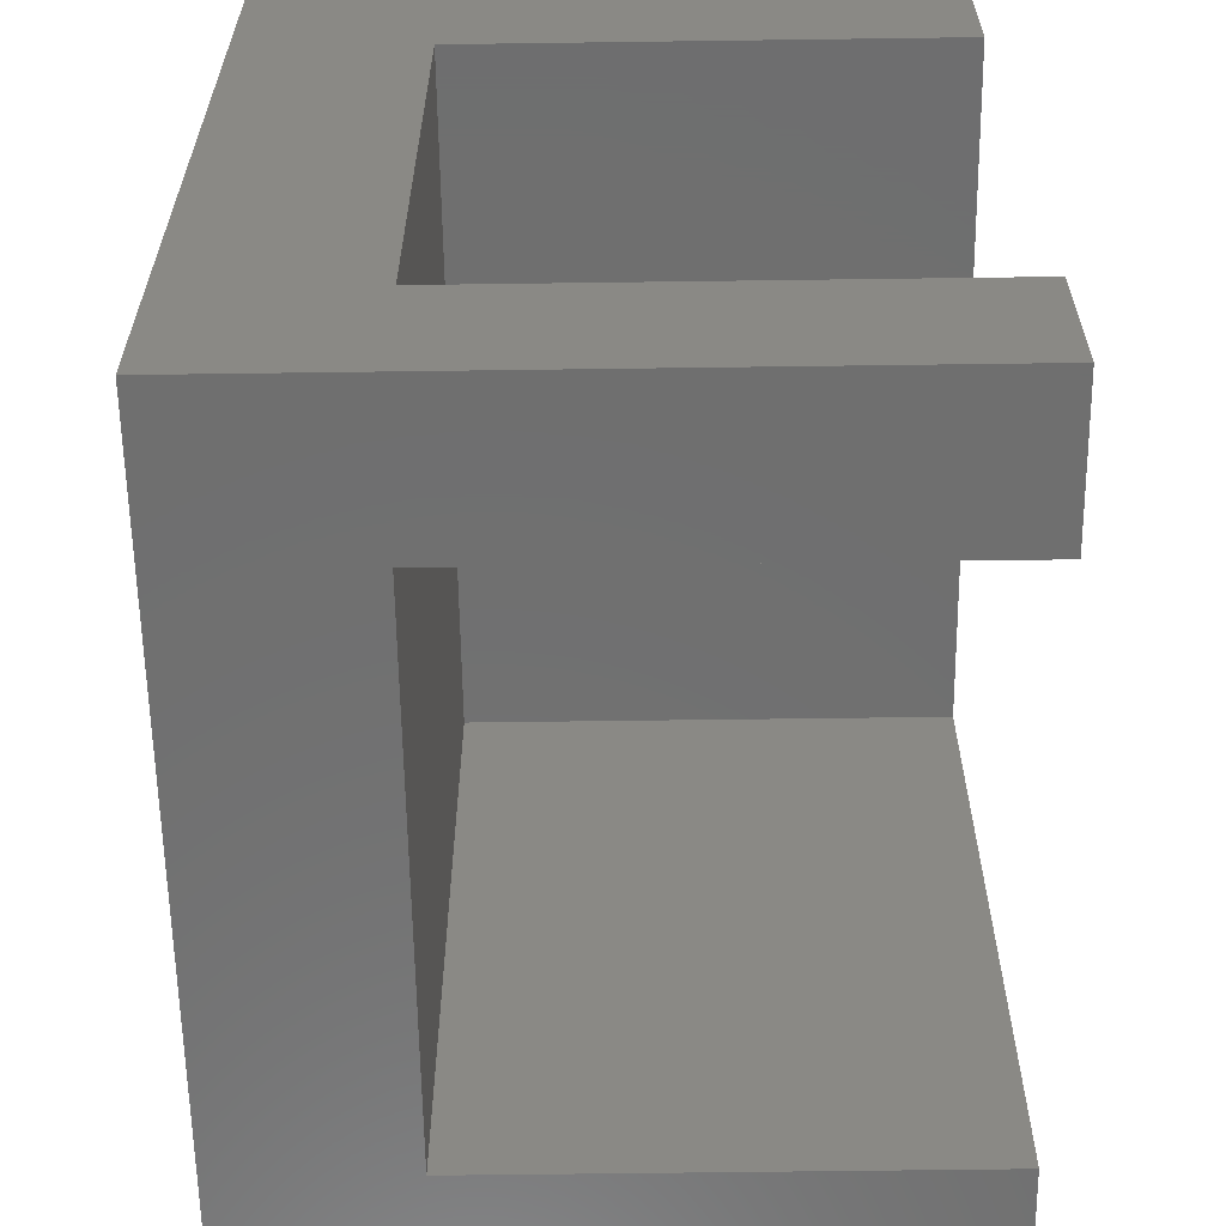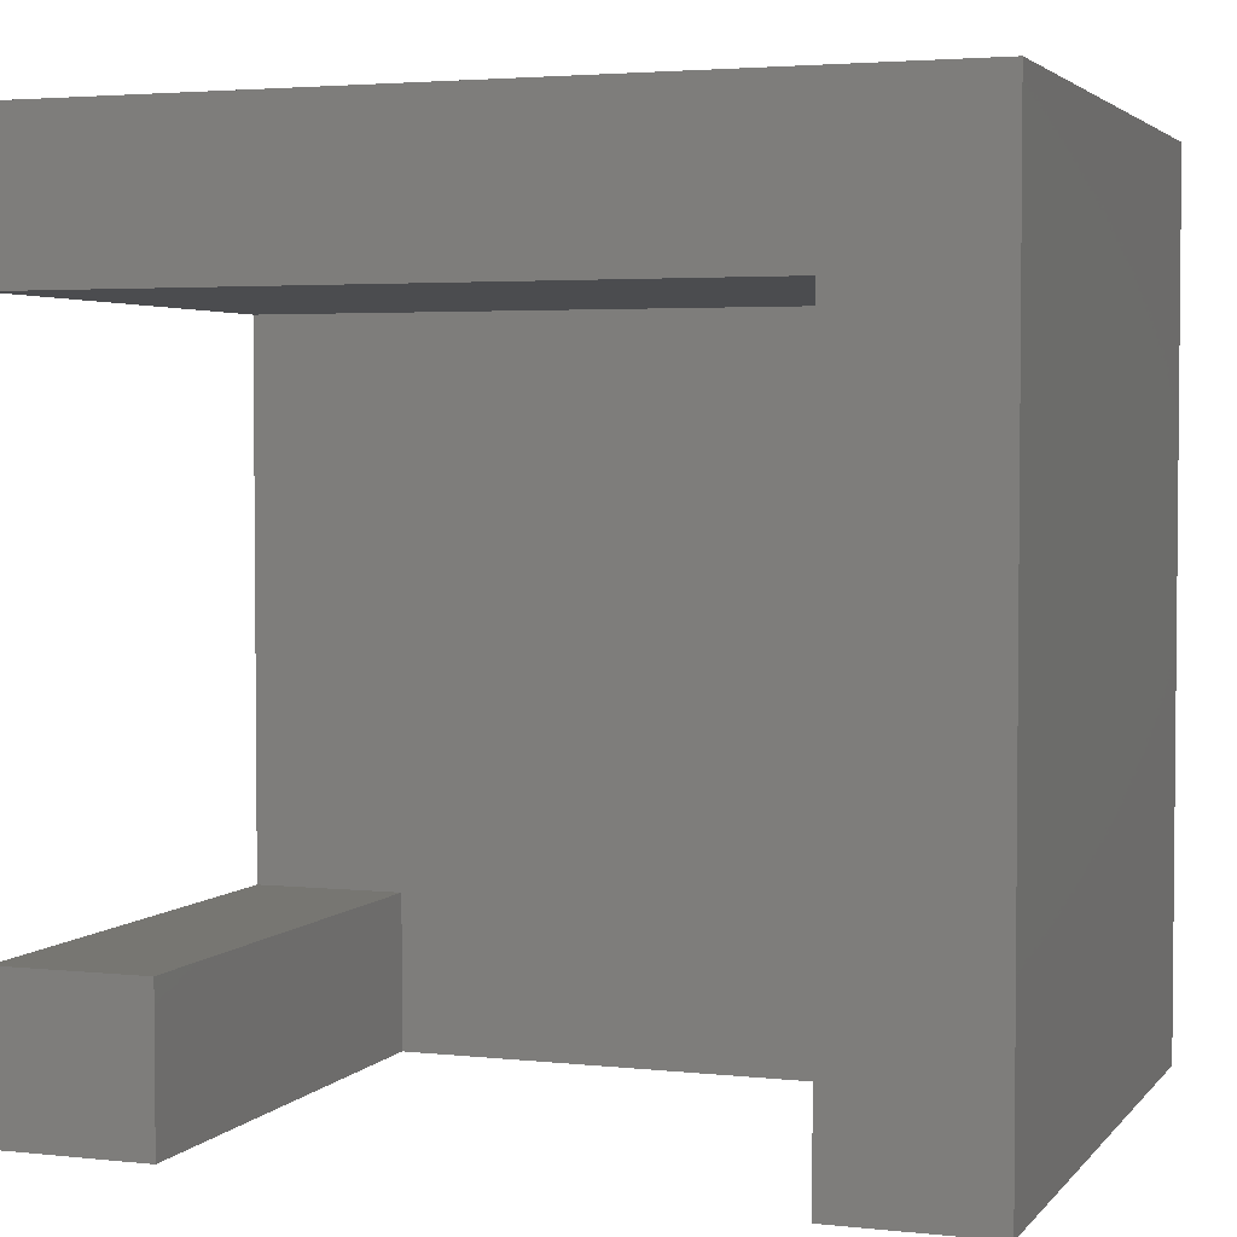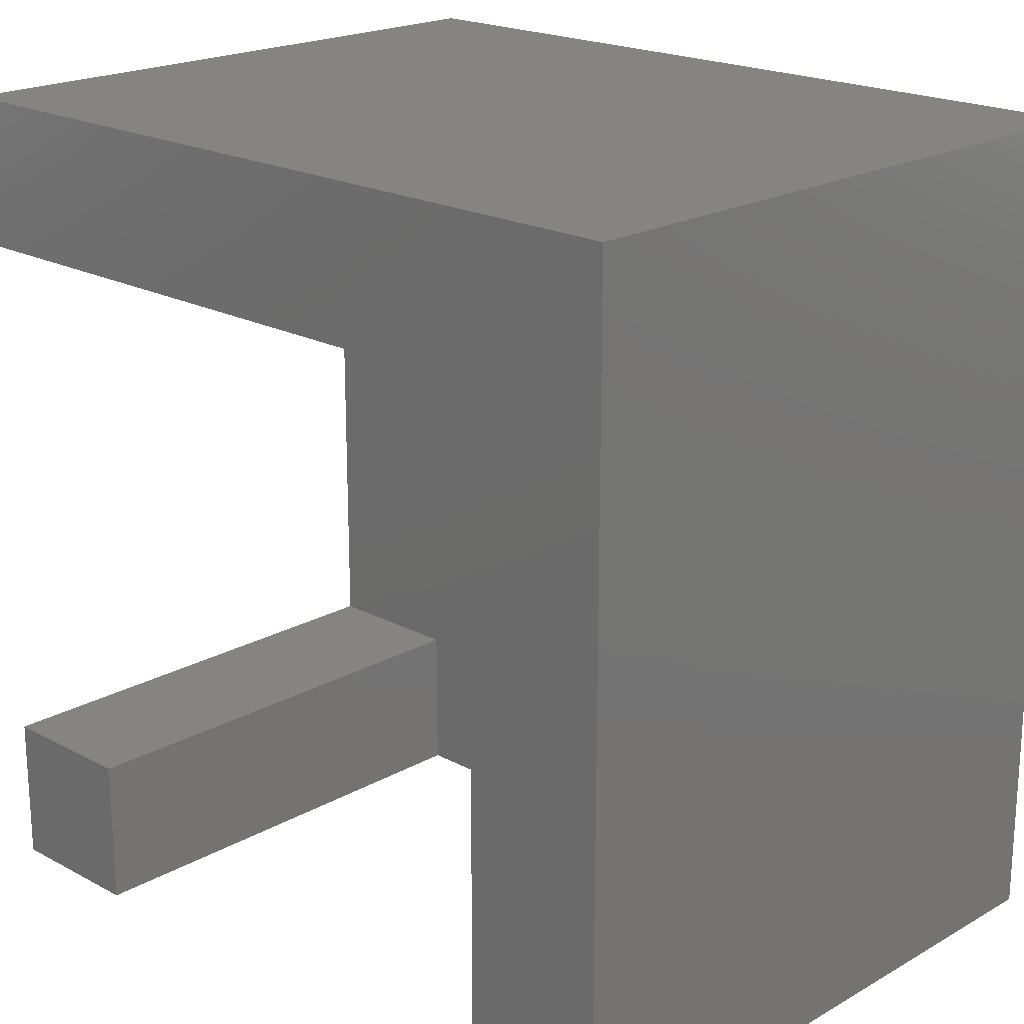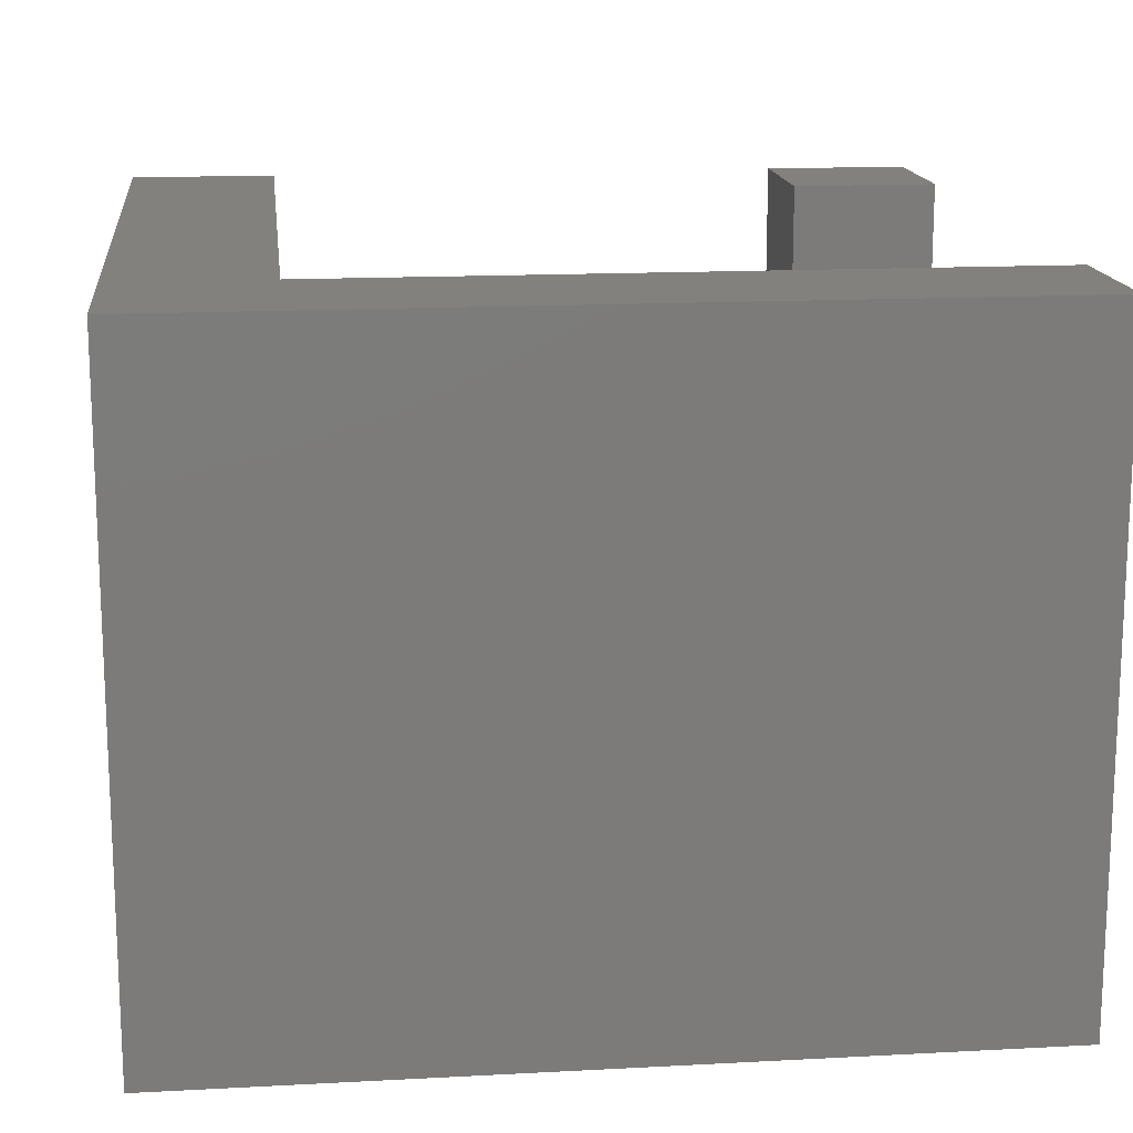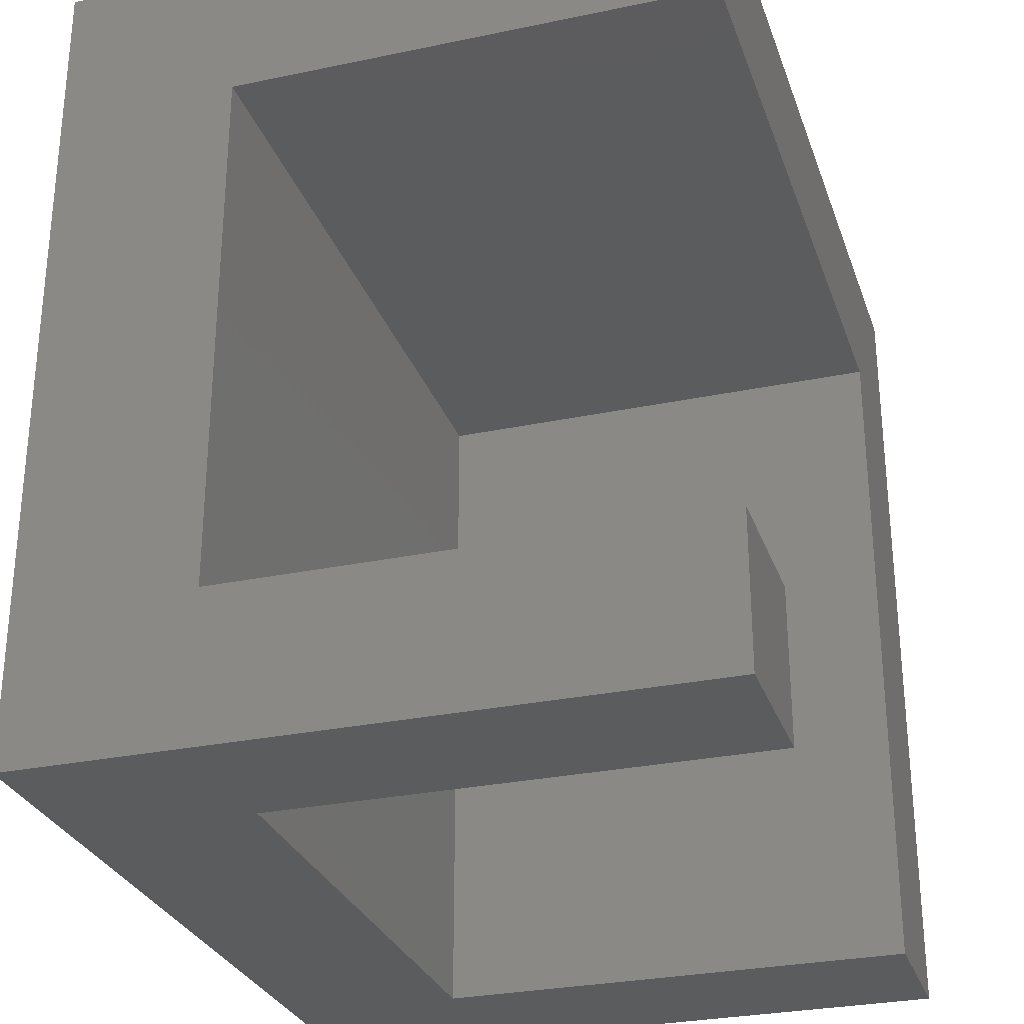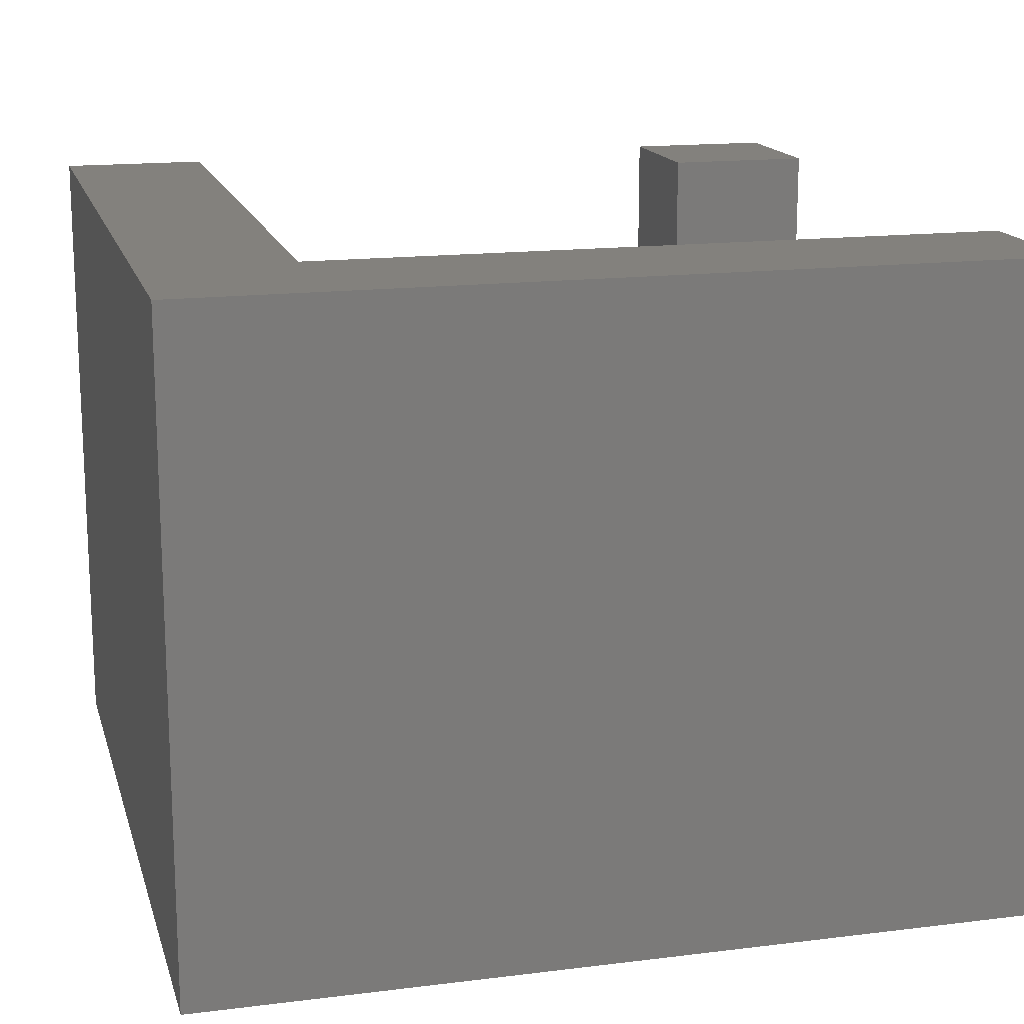
<metadata>
{"format":"stl","ext":"stl","renderer":"f3d","projection":"perspective","resolution":1024,"background":"white","views":[{"elev":-61.1,"azim":-89.2,"up":"+Y"},{"elev":3.3,"azim":19.9,"up":"+Y"},{"elev":20.3,"azim":44.2,"up":"+Y"},{"elev":15.4,"azim":173.6,"up":"+Z"},{"elev":-28.9,"azim":-72.6,"up":"+Y"},{"elev":15.9,"azim":165.5,"up":"+Z"}]}
</metadata>
<code>
# stl→obj: 20 verts, 36 faces
v 0 11.5 3
v 0 14 0
v 0 2.5 3
v 0 0 0
v 0 0 11
v 0 11.5 11
v 0 14 11
v 0 2.5 11
v 2.5 0 3
v 14 0 0
v 2.5 0 11
v 14 0 11
v 11.5 0 11
v 11.5 0 3
v 14 14 0
v 14 14 11
v 11.5 11.5 11
v 11.5 11.5 3
v 2.5 2.5 3
v 2.5 2.5 11
f 1 2 3
f 4 5 3
f 4 3 2
f 2 1 6
f 2 6 7
f 3 5 8
f 9 4 10
f 9 11 5
f 12 13 10
f 13 14 10
f 5 4 9
f 14 9 10
f 4 2 10
f 10 2 15
f 2 7 15
f 15 7 16
f 7 6 17
f 16 7 17
f 13 12 17
f 12 16 17
f 6 1 18
f 17 6 18
f 1 3 19
f 14 1 19
f 9 14 19
f 14 18 1
f 3 8 19
f 19 8 20
f 8 5 11
f 20 8 11
f 11 9 19
f 20 11 19
f 14 13 18
f 18 13 17
f 12 10 15
f 16 12 15

</code>
